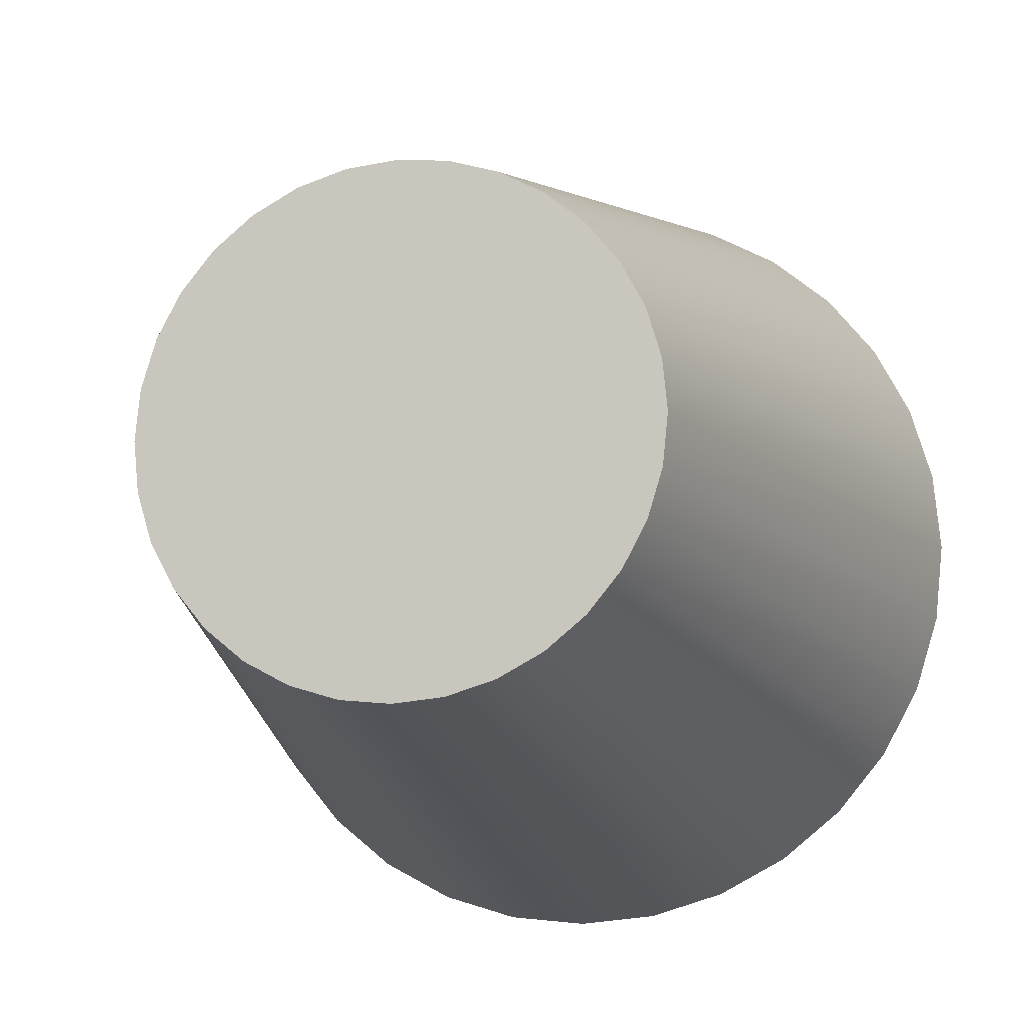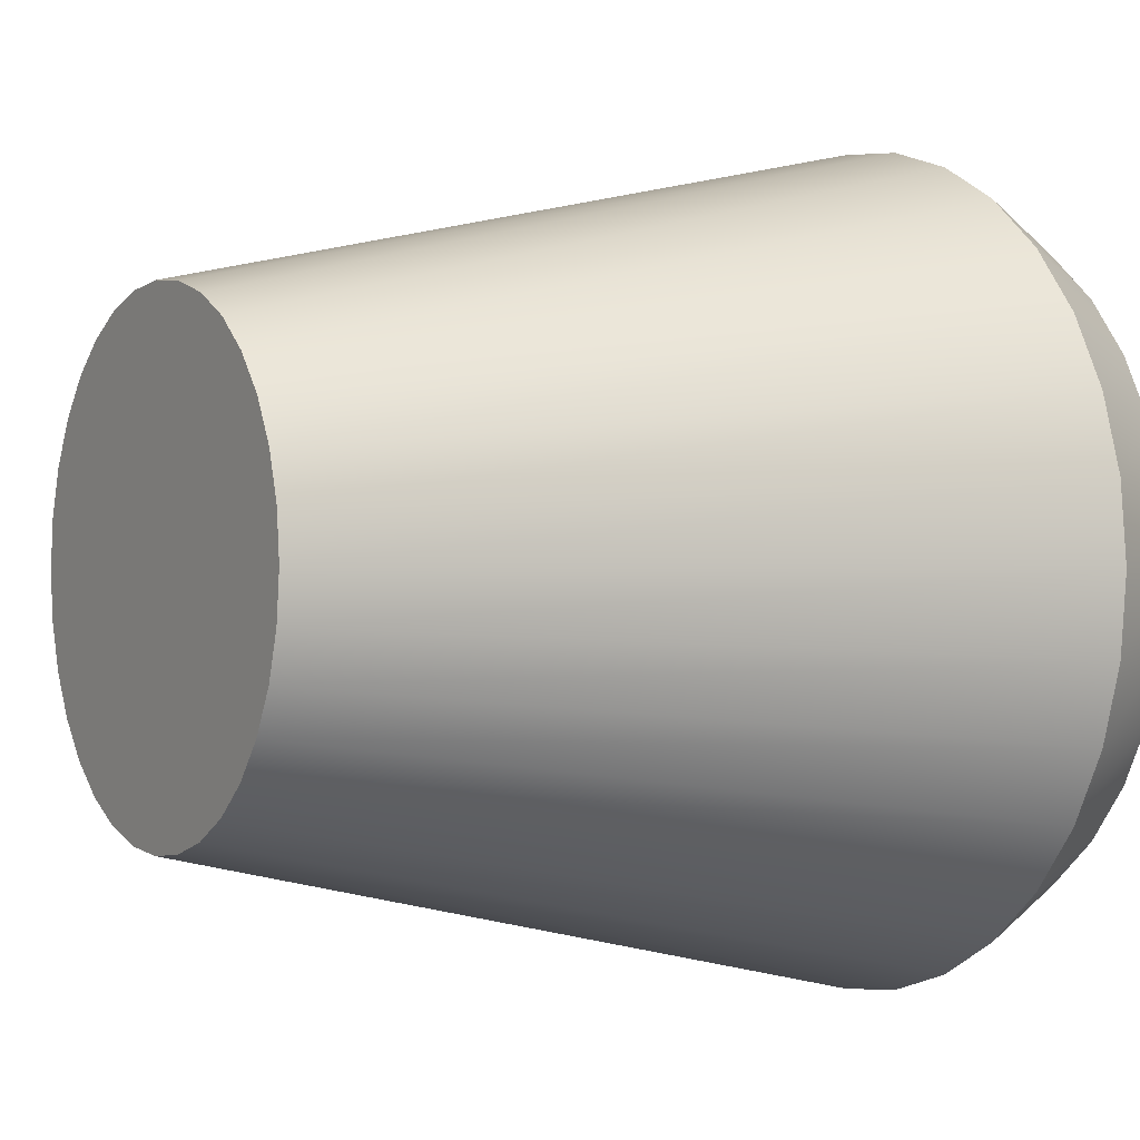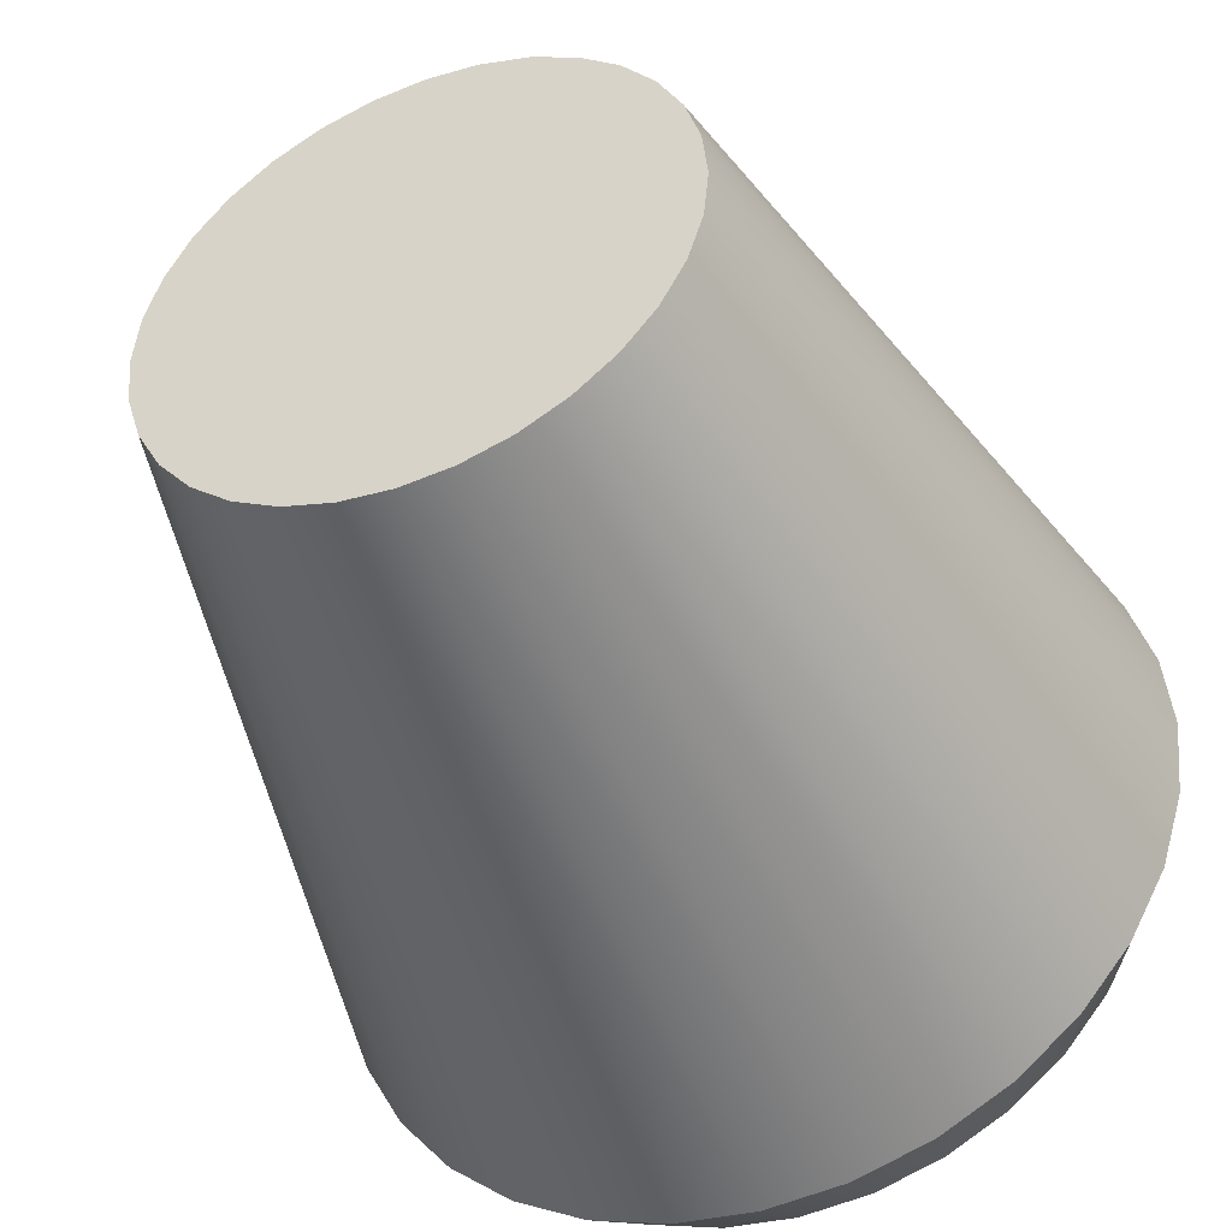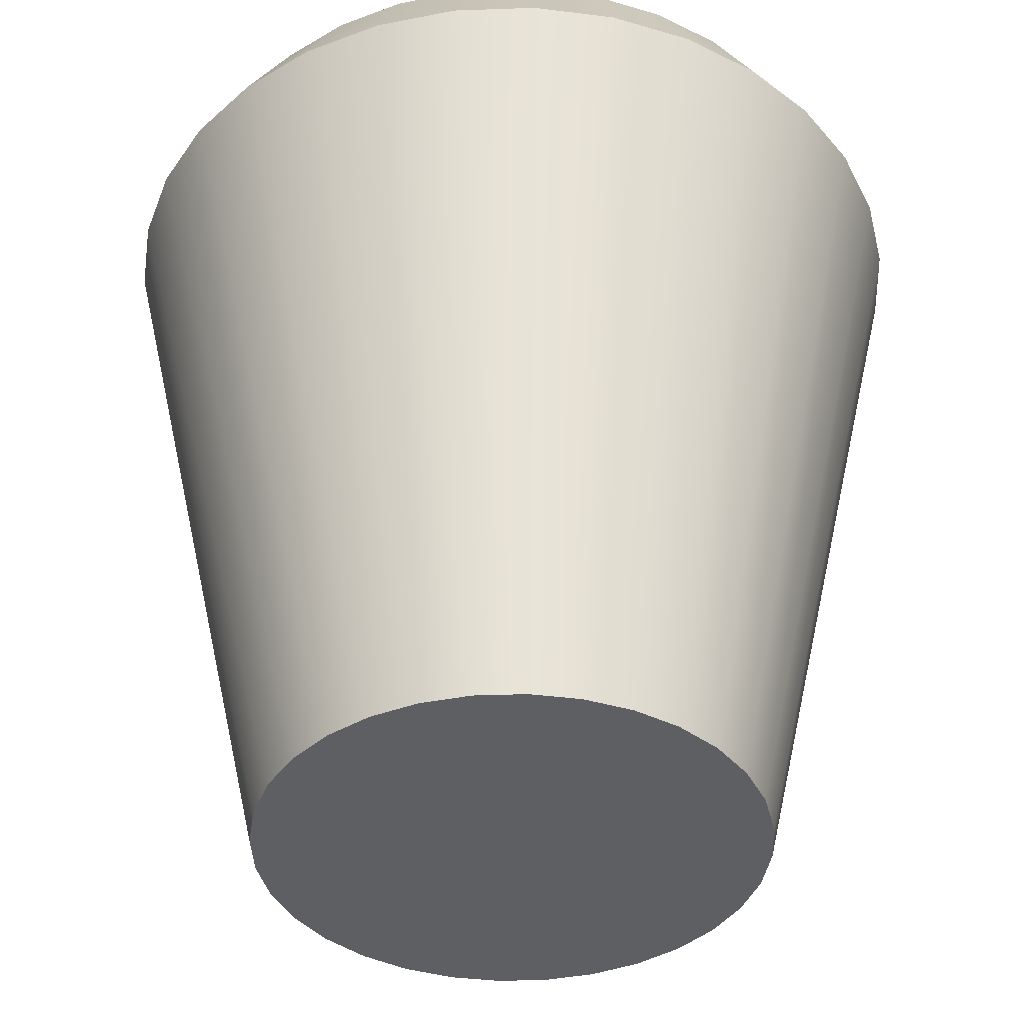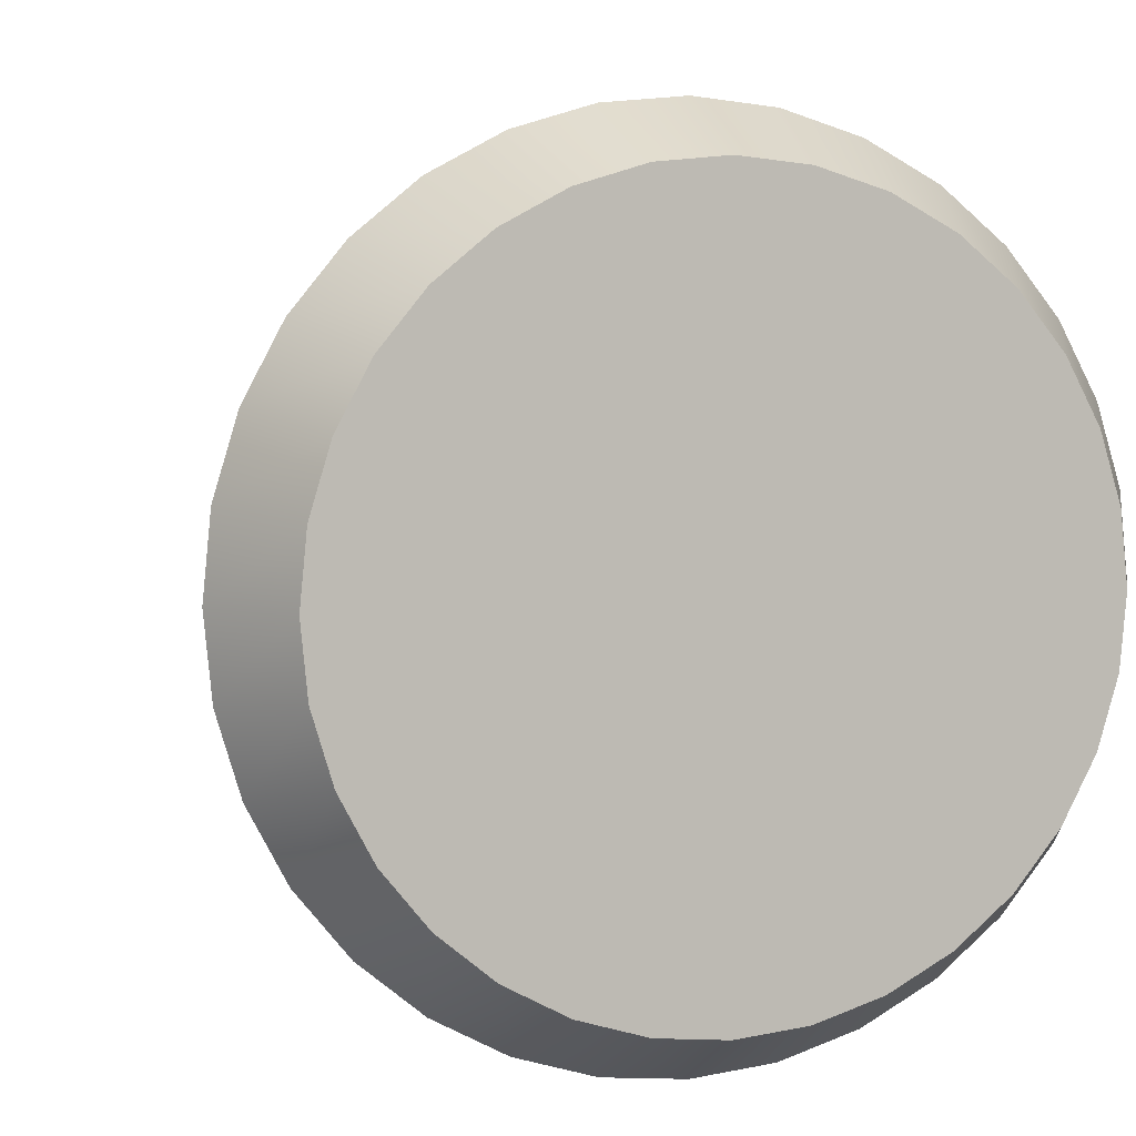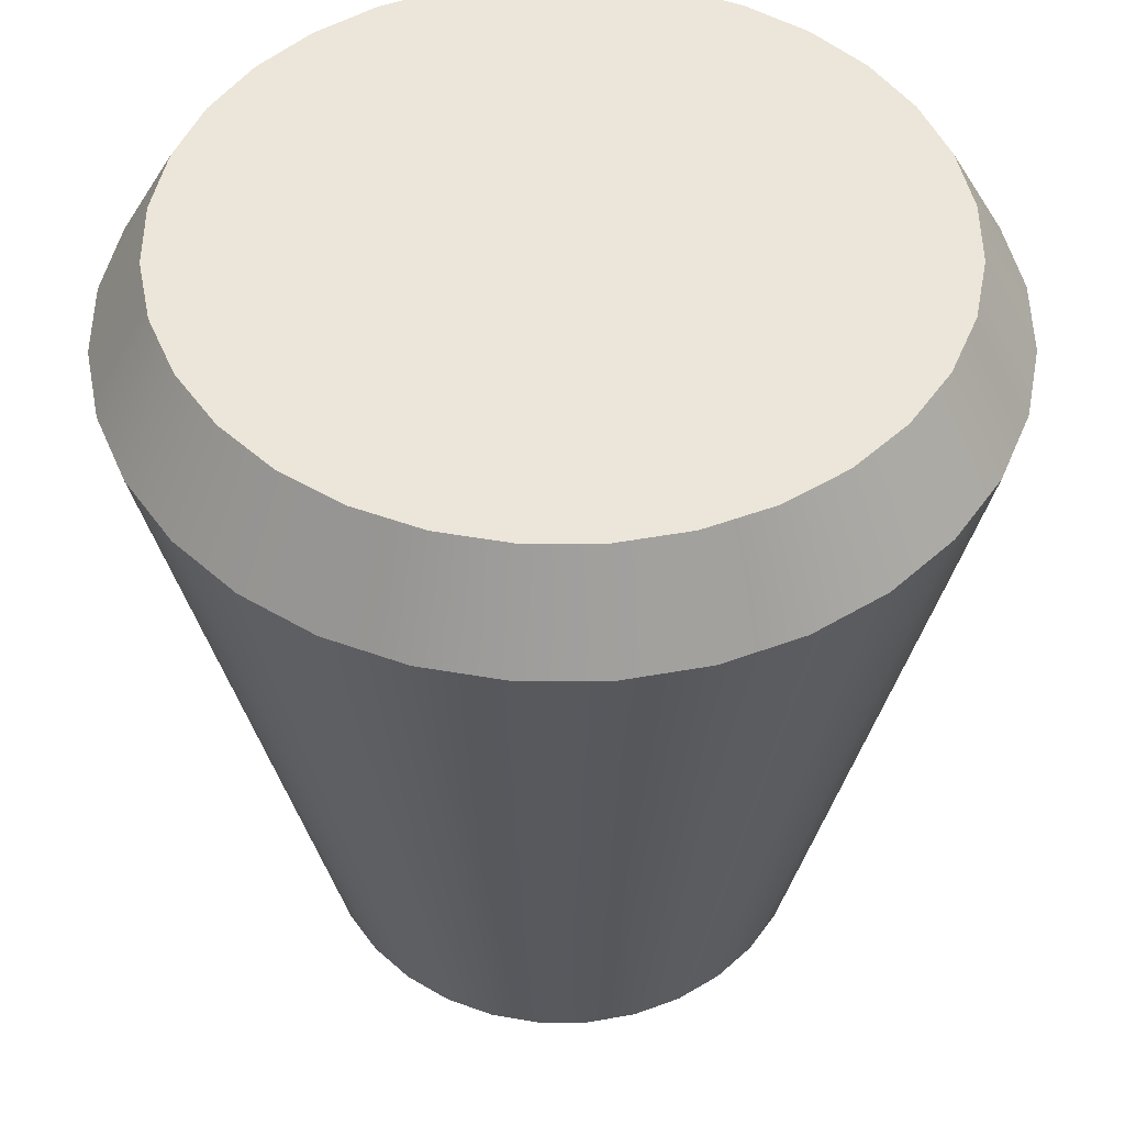
<metadata>
{"format":"obj","ext":"obj","renderer":"f3d","projection":"perspective","resolution":1024,"background":"white","views":[{"elev":-10.9,"azim":14.6,"up":"+Z"},{"elev":-0.5,"azim":59.1,"up":"+Z"},{"elev":-44.5,"azim":22.5,"up":"+Z"},{"elev":-40.0,"azim":143.2,"up":"+Y"},{"elev":4.0,"azim":161.4,"up":"+Z"},{"elev":48.0,"azim":-174.4,"up":"+Y"}]}
</metadata>
<code>
o bigBody_Sphere.004
v -0.3303 -1 0.4966
v -0.4751 1 0.7143
v -0.4209 -1 0.4226
v -0.6053 1 0.6079
v -0.4952 -1 0.3324
v -0.7123 1 0.4781
v -0.5506 -1 0.2294
v -0.7919 1 0.33
v -0.5847 -1 0.1176
v -0.841 1 0.1691
v -0.5965 -1 0.001253
v -0.8579 1 0.001802
v -0.5852 -1 -0.1151
v -0.8418 1 -0.1656
v -0.5515 -1 -0.2271
v -0.7933 1 -0.3266
v -0.4966 -1 -0.3303
v -0.7143 1 -0.4751
v -0.4226 -1 -0.4209
v -0.6079 1 -0.6053
v -0.3324 -1 -0.4952
v -0.4781 1 -0.7123
v -0.2294 -1 -0.5506
v -0.33 1 -0.7919
v -0.1176 -1 -0.5847
v -0.1691 1 -0.8411
v -0.001253 -1 -0.5965
v -0.001802 1 -0.8579
v 0.1151 -1 -0.5852
v 0.1656 1 -0.8418
v 0.2271 -1 -0.5515
v 0.3266 1 -0.7933
v 0.3303 -1 -0.4966
v 0.4751 1 -0.7143
v 0.4209 -1 -0.4226
v 0.6053 1 -0.6079
v 0.4952 -1 -0.3324
v 0.7123 1 -0.4781
v 0.5506 -1 -0.2294
v 0.7919 1 -0.33
v 0.5847 -1 -0.1176
v 0.8411 1 -0.1691
v 0.5965 -1 -0.001253
v 0.8579 1 -0.001803
v 0.5852 -1 0.1151
v 0.8418 1 0.1656
v 0.5515 -1 0.2271
v 0.7933 1 0.3266
v 0.4966 -1 0.3303
v 0.7143 1 0.4751
v 0.4226 -1 0.4209
v 0.6079 1 0.6053
v 0.3324 -1 0.4952
v 0.4781 1 0.7123
v 0.2294 -1 0.5506
v 0.33 1 0.7919
v 0.1176 -1 0.5847
v 0.1691 1 0.841
v 0.001253 -1 0.5965
v 0.001802 1 0.8579
v -0.1151 -1 0.5852
v -0.1656 1 0.8418
v -0.2271 -1 0.5515
v -0.3266 1 0.7933
v -0.5484 0.7628 0.8245
v -0.6987 0.7628 0.7017
v -0.8222 0.7628 0.5519
v -0.914 0.7628 0.3809
v -0.9708 0.7628 0.1952
v -0.9902 0.7628 0.00208
v -0.9716 0.7628 -0.1911
v -0.9156 0.7628 -0.377
v -0.8245 0.7628 -0.5484
v -0.7017 0.7628 -0.6987
v -0.5519 0.7628 -0.8222
v -0.3809 0.7628 -0.914
v -0.1952 0.7628 -0.9708
v -0.00208 0.7628 -0.9902
v 0.1911 0.7628 -0.9716
v 0.377 0.7628 -0.9156
v 0.5484 0.7628 -0.8245
v 0.6987 0.7628 -0.7017
v 0.8222 0.7628 -0.5519
v 0.914 0.7628 -0.3809
v 0.9708 0.7628 -0.1952
v 0.9902 0.7628 -0.002081
v 0.9716 0.7628 0.1911
v 0.9156 0.7628 0.377
v 0.8245 0.7628 0.5484
v 0.7017 0.7628 0.6987
v 0.5519 0.7628 0.8222
v 0.3809 0.7628 0.914
v 0.1952 0.7628 0.9708
v 0.00208 0.7628 0.9902
v -0.1911 0.7628 0.9716
v -0.377 0.7628 0.9156
f 65 2 4 66
f 66 4 6 67
f 67 6 8 68
f 68 8 10 69
f 69 10 12 70
f 70 12 14 71
f 71 14 16 72
f 72 16 18 73
f 73 18 20 74
f 74 20 22 75
f 75 22 24 76
f 76 24 26 77
f 77 26 28 78
f 78 28 30 79
f 79 30 32 80
f 80 32 34 81
f 81 34 36 82
f 82 36 38 83
f 83 38 40 84
f 84 40 42 85
f 85 42 44 86
f 86 44 46 87
f 87 46 48 88
f 88 48 50 89
f 89 50 52 90
f 90 52 54 91
f 91 54 56 92
f 92 56 58 93
f 93 58 60 94
f 94 60 62 95
f 4 2 64 62 60 58 56 54 52 50 48 46 44 42 40 38 36 34 32 30 28 26 24 22 20 18 16 14 12 10 8 6
f 95 62 64 96
f 96 64 2 65
f 1 3 5 7 9 11 13 15 17 19 21 23 25 27 29 31 33 35 37 39 41 43 45 47 49 51 53 55 57 59 61 63
f 63 96 65 1
f 61 95 96 63
f 59 94 95 61
f 57 93 94 59
f 55 92 93 57
f 53 91 92 55
f 51 90 91 53
f 49 89 90 51
f 47 88 89 49
f 45 87 88 47
f 43 86 87 45
f 41 85 86 43
f 39 84 85 41
f 37 83 84 39
f 35 82 83 37
f 33 81 82 35
f 31 80 81 33
f 29 79 80 31
f 27 78 79 29
f 25 77 78 27
f 23 76 77 25
f 21 75 76 23
f 19 74 75 21
f 17 73 74 19
f 15 72 73 17
f 13 71 72 15
f 11 70 71 13
f 9 69 70 11
f 7 68 69 9
f 5 67 68 7
f 3 66 67 5
f 1 65 66 3

</code>
